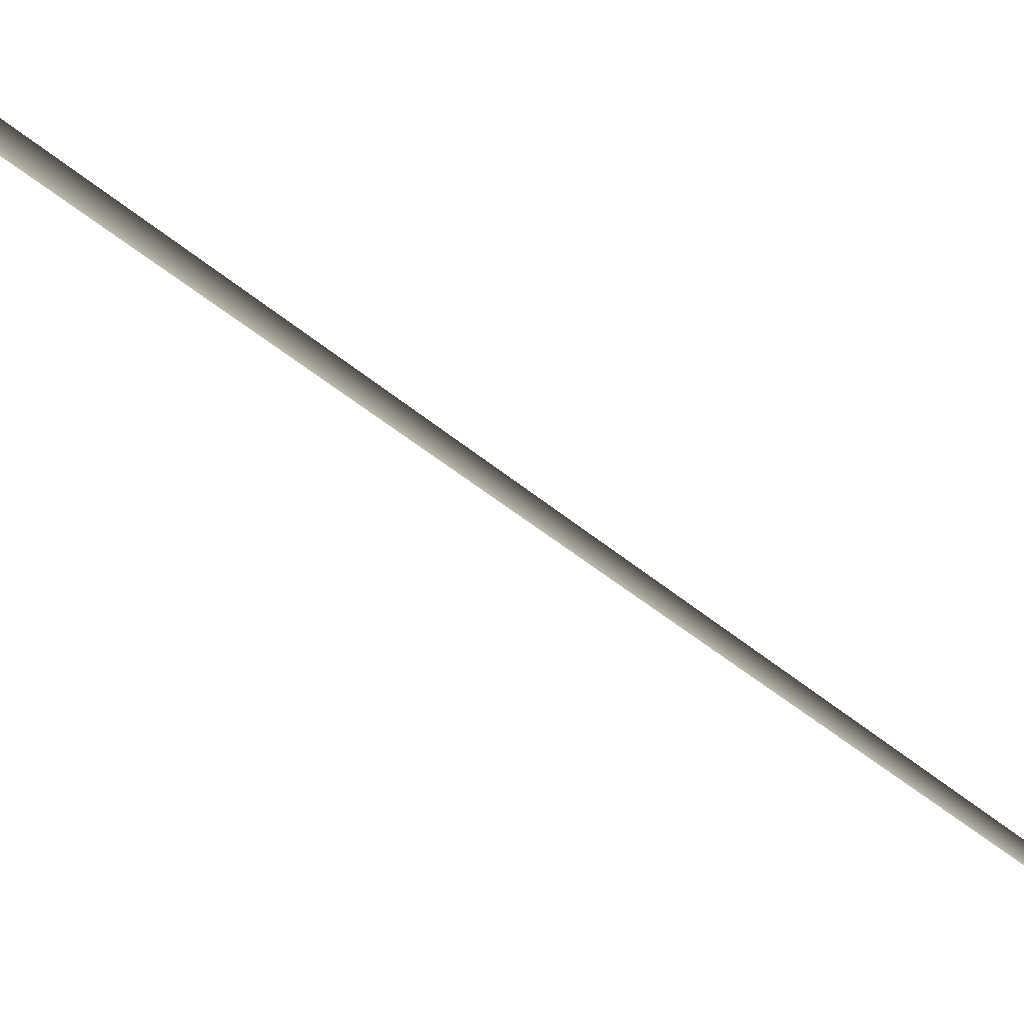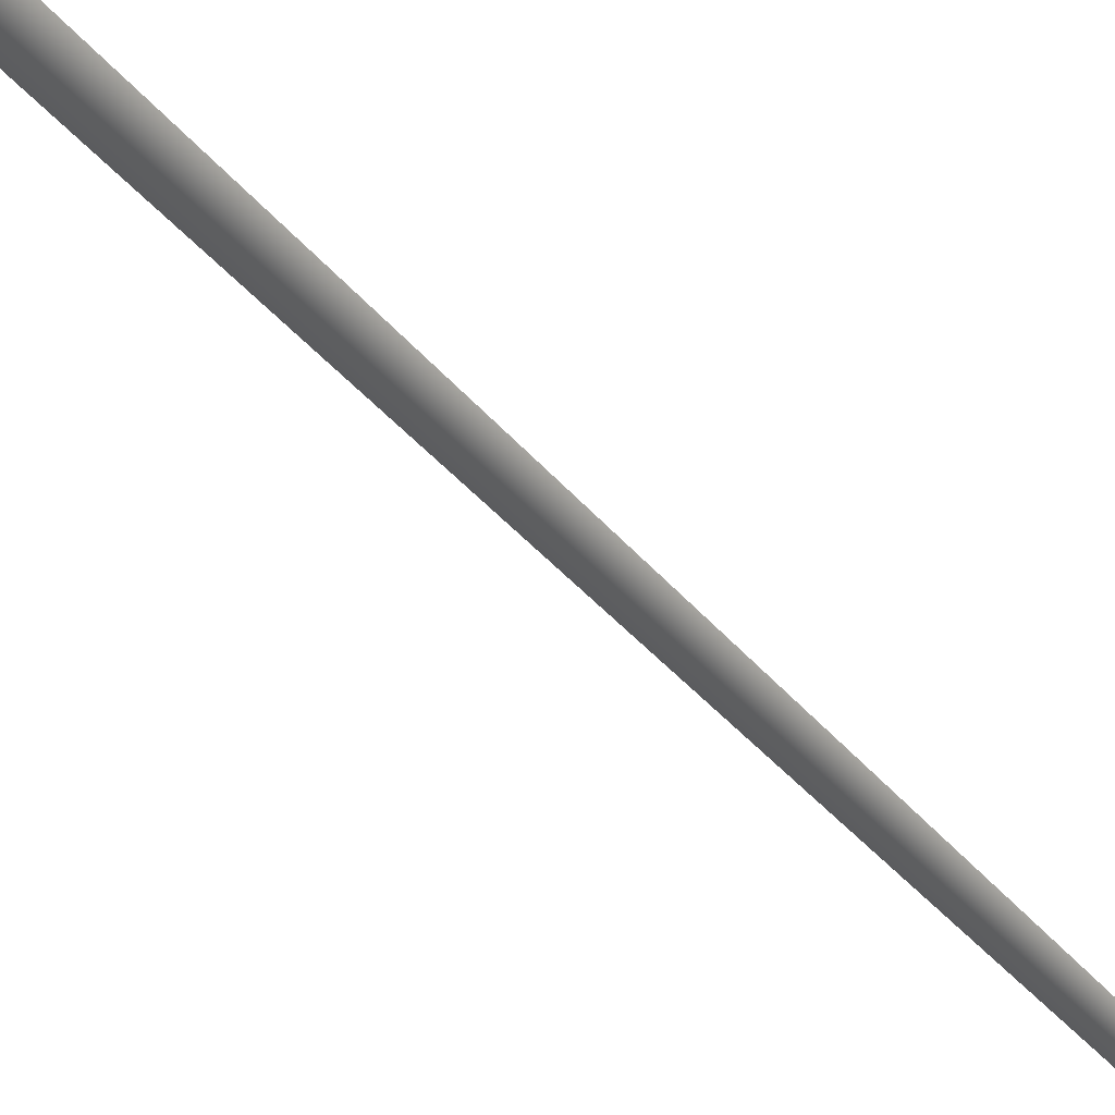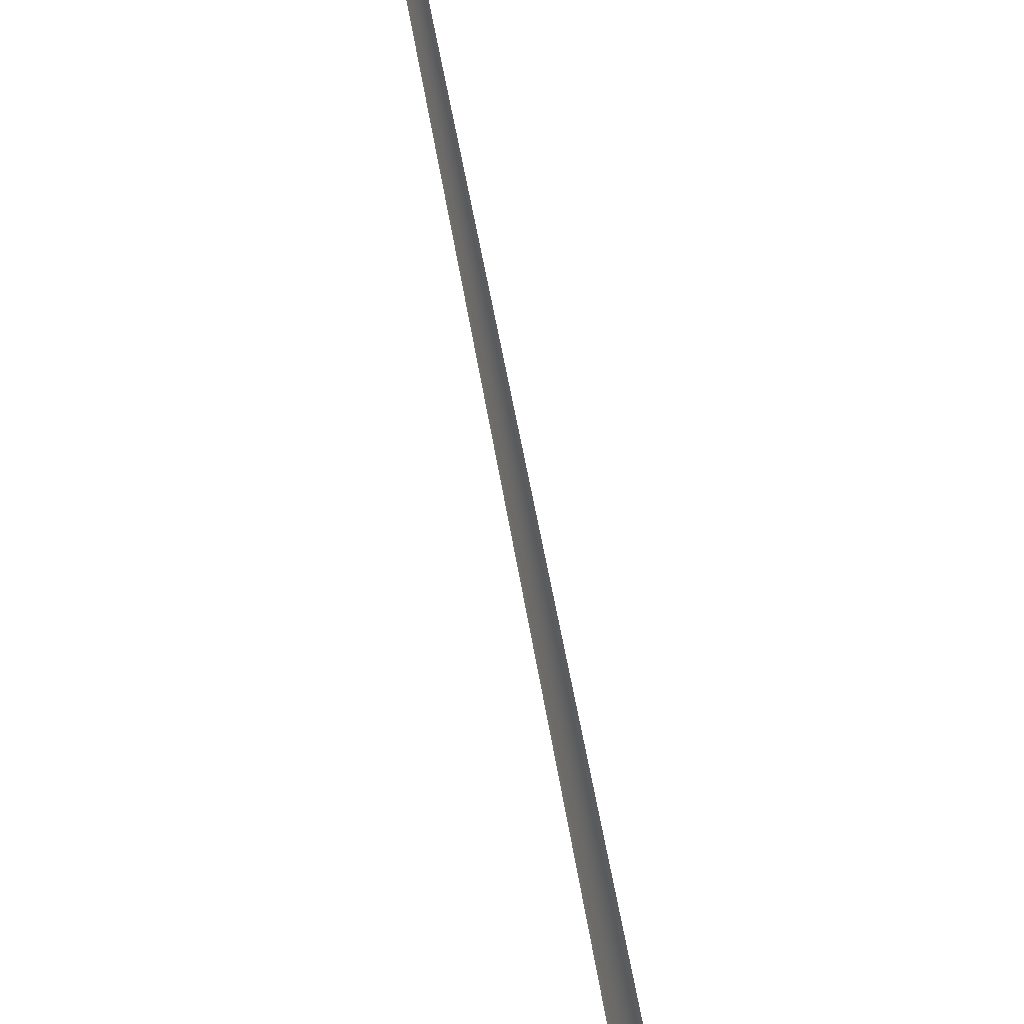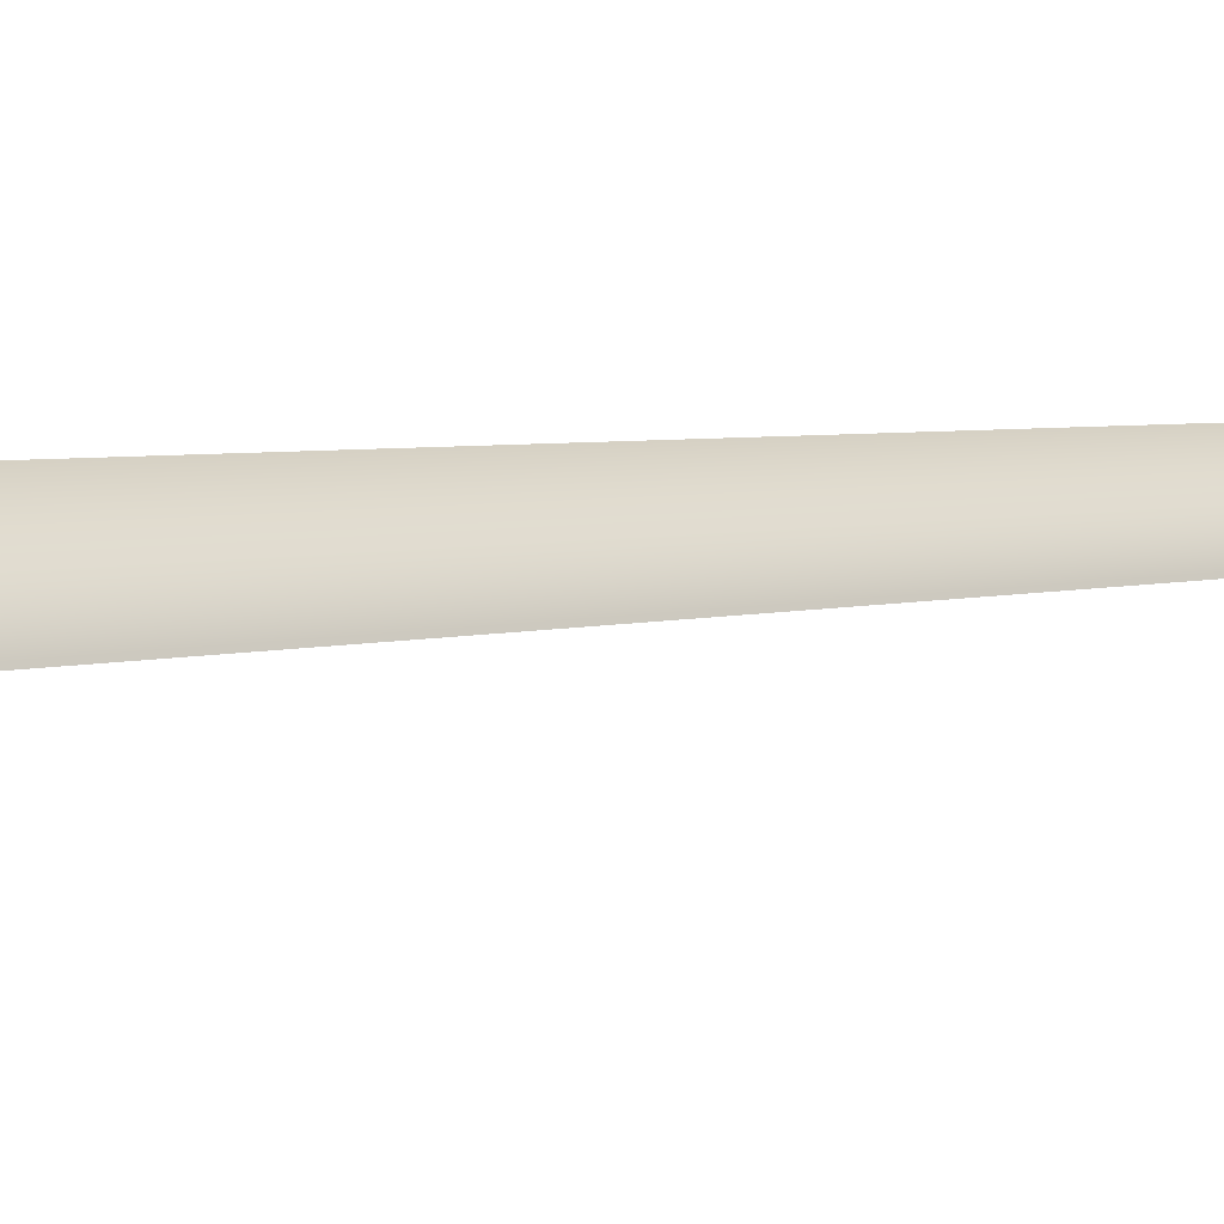
<metadata>
{"format":"obj","ext":"obj","renderer":"f3d","projection":"perspective","resolution":1024,"background":"white","views":[{"elev":-78.3,"azim":60.2,"up":"+Y"},{"elev":59.3,"azim":143.1,"up":"+Y"},{"elev":-27.6,"azim":-168.5,"up":"+Y"},{"elev":-13.4,"azim":104.0,"up":"+Y"}]}
</metadata>
<code>
v 46.28 1.581 447.7
v 46.28 1.58 5.697
v -0.4279 1.58 5.697
v -0.4279 1.581 447.7
v -0.4279 -19.5 5.697
v -0.4279 -19.5 447.7
v 46.28 -19.5 447.7
v 46.28 -19.5 5.697
f 2/0 3/0 0/0
f 5/0 3/0 2/0
f 7/0 1/0 0/0

</code>
